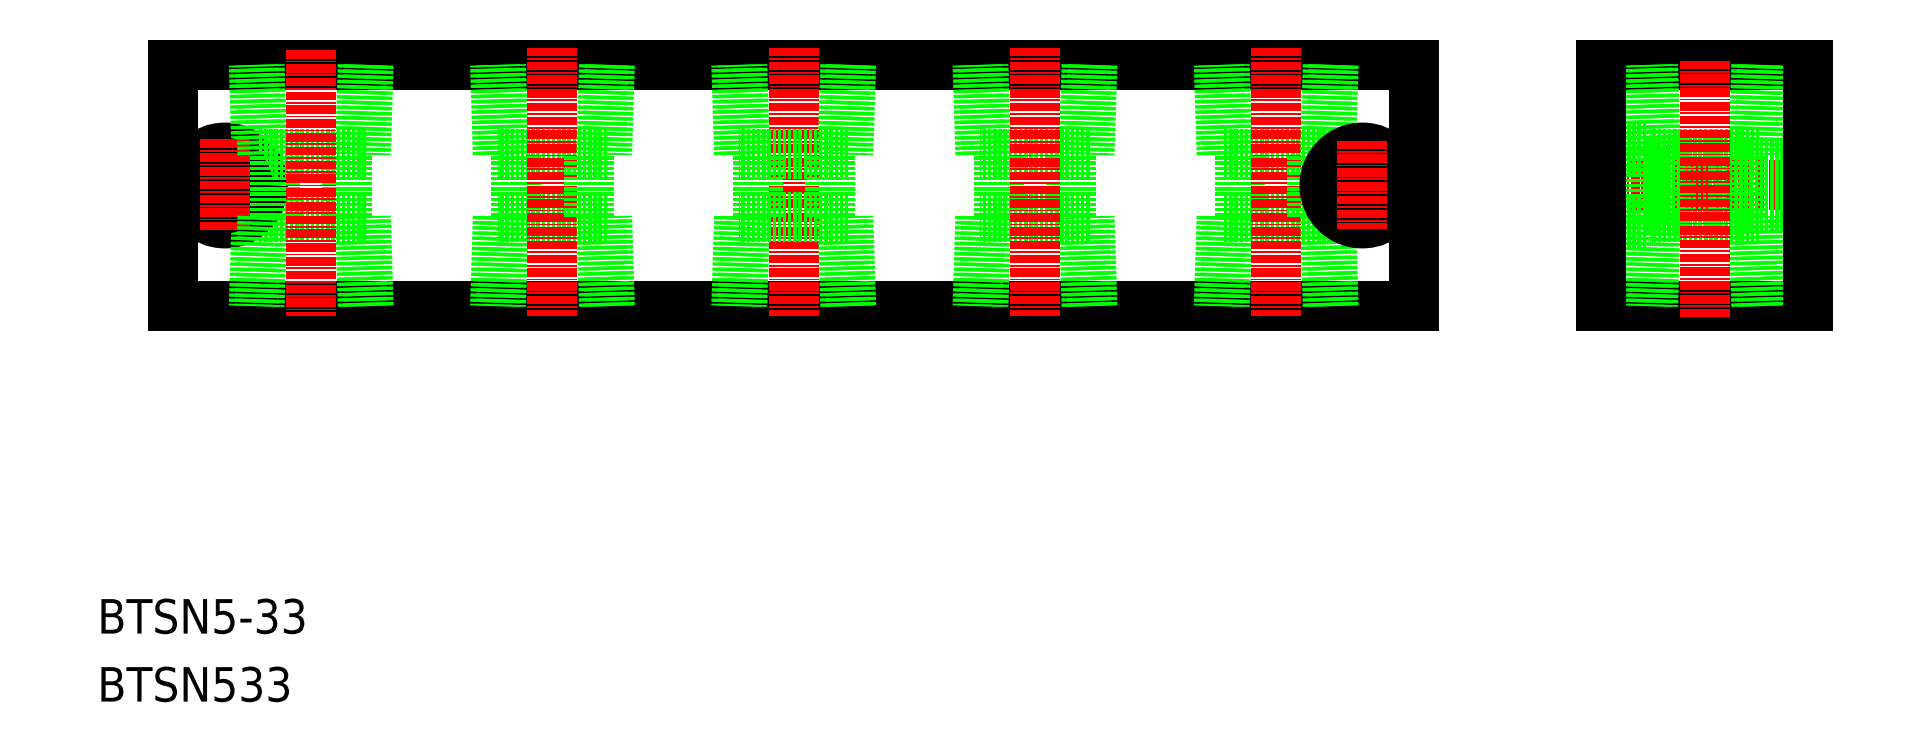
<metadata>
{"format":"dxf","ext":"dxf","renderer":"ezdxf+matplotlib","layout":"modelspace","background":"white","min_lineweight":24,"dpi":150}
</metadata>
<code>
0
SECTION
2
ENTITIES
0
TEXT
8
0
10
2179
20
5680
30
0
40
5
1
BTSN5-33
0
TEXT
8
0
10
2179
20
5670
30
0
40
5
1
BTSN533
0
LINE
8
0
10
2253
20
5750
30
0
11
2237
21
5750
31
0
0
LINE
8
0
10
2253
20
5741
30
0
11
2237
21
5741
31
0
0
LINE
8
0
10
2370
20
5763
30
0
11
2215
21
5763
31
0
0
LINE
8
0
10
2190
20
5728
30
0
11
2370
21
5728
31
0
0
LINE
8
0
10
2218
20
5741
30
0
11
2202
21
5741
31
0
0
LINE
8
CENTER
10
2191
20
5745
30
0
11
2204
21
5745
31
0
0
CIRCLE
8
0
10
2198
20
5745
30
0
40
5.5
0
LINE
8
0
10
2218
20
5750
30
0
11
2202
21
5750
31
0
0
LINE
8
0
10
2190
20
5763
30
0
11
2230
21
5763
31
0
0
LINE
8
0
10
2202
20
5741
30
0
11
2202
21
5728
31
0
0
LINE
8
0
10
2202
20
5750
30
0
11
2202
21
5763
31
0
0
LINE
8
0
10
2200
20
5763
30
0
11
2200
21
5763
31
0
0
CIRCLE
8
0
10
2198
20
5745
30
0
40
3.3
0
LINE
8
CENTER
10
2198
20
5752
30
0
11
2198
21
5739
31
0
0
LINE
8
0
10
2190
20
5763
30
0
11
2190
21
5728
31
0
0
LINE
8
0
10
2219
20
5728
30
0
11
2218
21
5741
31
0
0
LINE
8
0
10
2218
20
5728
30
0
11
2217
21
5741
31
0
0
LINE
8
0
10
2203
20
5741
30
0
11
2203
21
5728
31
0
0
LINE
8
0
10
2219
20
5763
30
0
11
2218
21
5750
31
0
0
LINE
8
0
10
2218
20
5763
30
0
11
2217
21
5750
31
0
0
LINE
8
0
10
2203
20
5750
30
0
11
2203
21
5763
31
0
0
LINE
8
0
10
2216
20
5741
30
0
11
2216
21
5750
31
0
0
LINE
8
0
10
2205
20
5741
30
0
11
2205
21
5750
31
0
0
LINE
8
CENTER
10
2210
20
5765
30
0
11
2210
21
5726
31
0
0
LINE
8
0
10
2240
20
5741
30
0
11
2240
21
5750
31
0
0
LINE
8
0
10
2235
20
5763
30
0
11
2235
21
5763
31
0
0
LINE
8
0
10
2237
20
5750
30
0
11
2237
21
5763
31
0
0
LINE
8
0
10
2238
20
5750
30
0
11
2238
21
5763
31
0
0
LINE
8
0
10
2238
20
5741
30
0
11
2238
21
5728
31
0
0
LINE
8
0
10
2237
20
5741
30
0
11
2237
21
5728
31
0
0
LINE
8
0
10
2240
20
5741
30
0
11
2240
21
5750
31
0
0
LINE
8
CENTER
10
2245
20
5765
30
0
11
2245
21
5726
31
0
0
LINE
8
0
10
2305
20
5763
30
0
11
2305
21
5763
31
0
0
LINE
8
0
10
2251
20
5741
30
0
11
2251
21
5750
31
0
0
LINE
8
0
10
2254
20
5763
30
0
11
2253
21
5750
31
0
0
LINE
8
0
10
2253
20
5763
30
0
11
2252
21
5750
31
0
0
LINE
8
0
10
2253
20
5728
30
0
11
2252
21
5741
31
0
0
LINE
8
0
10
2254
20
5728
30
0
11
2253
21
5741
31
0
0
LINE
8
0
10
2251
20
5741
30
0
11
2251
21
5750
31
0
0
LINE
8
0
10
2321
20
5741
30
0
11
2321
21
5750
31
0
0
LINE
8
0
10
2324
20
5728
30
0
11
2323
21
5741
31
0
0
LINE
8
0
10
2323
20
5728
30
0
11
2322
21
5741
31
0
0
LINE
8
0
10
2323
20
5763
30
0
11
2322
21
5750
31
0
0
LINE
8
0
10
2324
20
5763
30
0
11
2323
21
5750
31
0
0
LINE
8
0
10
2321
20
5741
30
0
11
2321
21
5750
31
0
0
LINE
8
0
10
2310
20
5741
30
0
11
2310
21
5750
31
0
0
LINE
8
0
10
2307
20
5741
30
0
11
2307
21
5728
31
0
0
LINE
8
0
10
2308
20
5741
30
0
11
2308
21
5728
31
0
0
LINE
8
0
10
2308
20
5750
30
0
11
2308
21
5763
31
0
0
LINE
8
0
10
2307
20
5750
30
0
11
2307
21
5763
31
0
0
LINE
8
0
10
2310
20
5741
30
0
11
2310
21
5750
31
0
0
LINE
8
0
10
2323
20
5741
30
0
11
2307
21
5741
31
0
0
LINE
8
0
10
2323
20
5750
30
0
11
2307
21
5750
31
0
0
LINE
8
CENTER
10
2315
20
5765
30
0
11
2315
21
5726
31
0
0
LINE
8
0
10
2358
20
5750
30
0
11
2342
21
5750
31
0
0
LINE
8
0
10
2358
20
5741
30
0
11
2342
21
5741
31
0
0
LINE
8
0
10
2345
20
5741
30
0
11
2345
21
5750
31
0
0
LINE
8
0
10
2340
20
5763
30
0
11
2340
21
5763
31
0
0
LINE
8
0
10
2342
20
5750
30
0
11
2342
21
5763
31
0
0
LINE
8
0
10
2343
20
5750
30
0
11
2343
21
5763
31
0
0
LINE
8
0
10
2343
20
5741
30
0
11
2343
21
5728
31
0
0
LINE
8
0
10
2342
20
5741
30
0
11
2342
21
5728
31
0
0
LINE
8
0
10
2345
20
5741
30
0
11
2345
21
5750
31
0
0
LINE
8
CENTER
10
2350
20
5765
30
0
11
2350
21
5726
31
0
0
LINE
8
0
10
2356
20
5741
30
0
11
2356
21
5750
31
0
0
LINE
8
0
10
2359
20
5763
30
0
11
2358
21
5750
31
0
0
LINE
8
0
10
2358
20
5763
30
0
11
2357
21
5750
31
0
0
LINE
8
0
10
2358
20
5728
30
0
11
2357
21
5741
31
0
0
LINE
8
0
10
2359
20
5728
30
0
11
2358
21
5741
31
0
0
LINE
8
0
10
2356
20
5741
30
0
11
2356
21
5750
31
0
0
LINE
8
CENTER
10
2356
20
5745
30
0
11
2369
21
5745
31
0
0
CIRCLE
8
0
10
2363
20
5745
30
0
40
5.5
0
CIRCLE
8
0
10
2363
20
5745
30
0
40
3.3
0
LINE
8
CENTER
10
2363
20
5752
30
0
11
2363
21
5739
31
0
0
LINE
8
0
10
2370
20
5763
30
0
11
2370
21
5728
31
0
0
LINE
8
0
10
2420
20
5750
30
0
11
2404
21
5750
31
0
0
LINE
8
0
10
2420
20
5741
30
0
11
2404
21
5741
31
0
0
LINE
8
CENTER
10
2396
20
5745
30
0
11
2431
21
5745
31
0
0
LINE
8
0
10
2404
20
5742
30
0
11
2427
21
5742
31
0
0
LINE
8
0
10
2404
20
5748
30
0
11
2427
21
5748
31
0
0
LINE
8
0
10
2397
20
5763
30
0
11
2427
21
5763
31
0
0
LINE
8
0
10
2397
20
5728
30
0
11
2427
21
5728
31
0
0
LINE
8
0
10
2418
20
5741
30
0
11
2418
21
5750
31
0
0
LINE
8
0
10
2420
20
5763
30
0
11
2419
21
5750
31
0
0
LINE
8
0
10
2420
20
5728
30
0
11
2419
21
5741
31
0
0
LINE
8
0
10
2418
20
5741
30
0
11
2418
21
5750
31
0
0
LINE
8
0
10
2407
20
5741
30
0
11
2407
21
5750
31
0
0
LINE
8
0
10
2402
20
5763
30
0
11
2402
21
5763
31
0
0
LINE
8
0
10
2404
20
5750
30
0
11
2404
21
5763
31
0
0
LINE
8
0
10
2405
20
5750
30
0
11
2405
21
5763
31
0
0
LINE
8
0
10
2405
20
5741
30
0
11
2405
21
5728
31
0
0
LINE
8
0
10
2404
20
5741
30
0
11
2404
21
5728
31
0
0
LINE
8
0
10
2407
20
5741
30
0
11
2407
21
5750
31
0
0
LINE
8
0
10
2404
20
5751
30
0
11
2404
21
5740
31
0
0
LINE
8
0
10
2397
20
5740
30
0
11
2404
21
5740
31
0
0
LINE
8
0
10
2397
20
5751
30
0
11
2404
21
5751
31
0
0
LINE
8
CENTER
10
2412
20
5726
30
0
11
2412
21
5763
31
0
0
LINE
8
0
10
2397
20
5763
30
0
11
2397
21
5728
31
0
0
LINE
8
0
10
2421
20
5763
30
0
11
2420
21
5750
31
0
0
LINE
8
0
10
2421
20
5728
30
0
11
2420
21
5741
31
0
0
LINE
8
0
10
2427
20
5763
30
0
11
2427
21
5728
31
0
0
LINE
8
CENTER
10
2280
20
5765
30
0
11
2280
21
5726
31
0
0
LINE
8
0
10
2289
20
5728
30
0
11
2288
21
5741
31
0
0
LINE
8
0
10
2288
20
5728
30
0
11
2287
21
5741
31
0
0
LINE
8
0
10
2272
20
5741
30
0
11
2272
21
5728
31
0
0
LINE
8
0
10
2273
20
5741
30
0
11
2273
21
5728
31
0
0
LINE
8
0
10
2288
20
5763
30
0
11
2287
21
5750
31
0
0
LINE
8
0
10
2288
20
5741
30
0
11
2272
21
5741
31
0
0
LINE
8
0
10
2288
20
5750
30
0
11
2272
21
5750
31
0
0
LINE
8
0
10
2286
20
5741
30
0
11
2286
21
5750
31
0
0
LINE
8
0
10
2286
20
5741
30
0
11
2286
21
5750
31
0
0
LINE
8
0
10
2275
20
5741
30
0
11
2275
21
5750
31
0
0
LINE
8
0
10
2273
20
5750
30
0
11
2273
21
5763
31
0
0
LINE
8
0
10
2272
20
5750
30
0
11
2272
21
5763
31
0
0
LINE
8
0
10
2270
20
5763
30
0
11
2270
21
5763
31
0
0
LINE
8
0
10
2275
20
5741
30
0
11
2275
21
5750
31
0
0
LINE
8
0
10
2289
20
5763
30
0
11
2288
21
5750
31
0
0
ENDSEC
0
EOF

</code>
